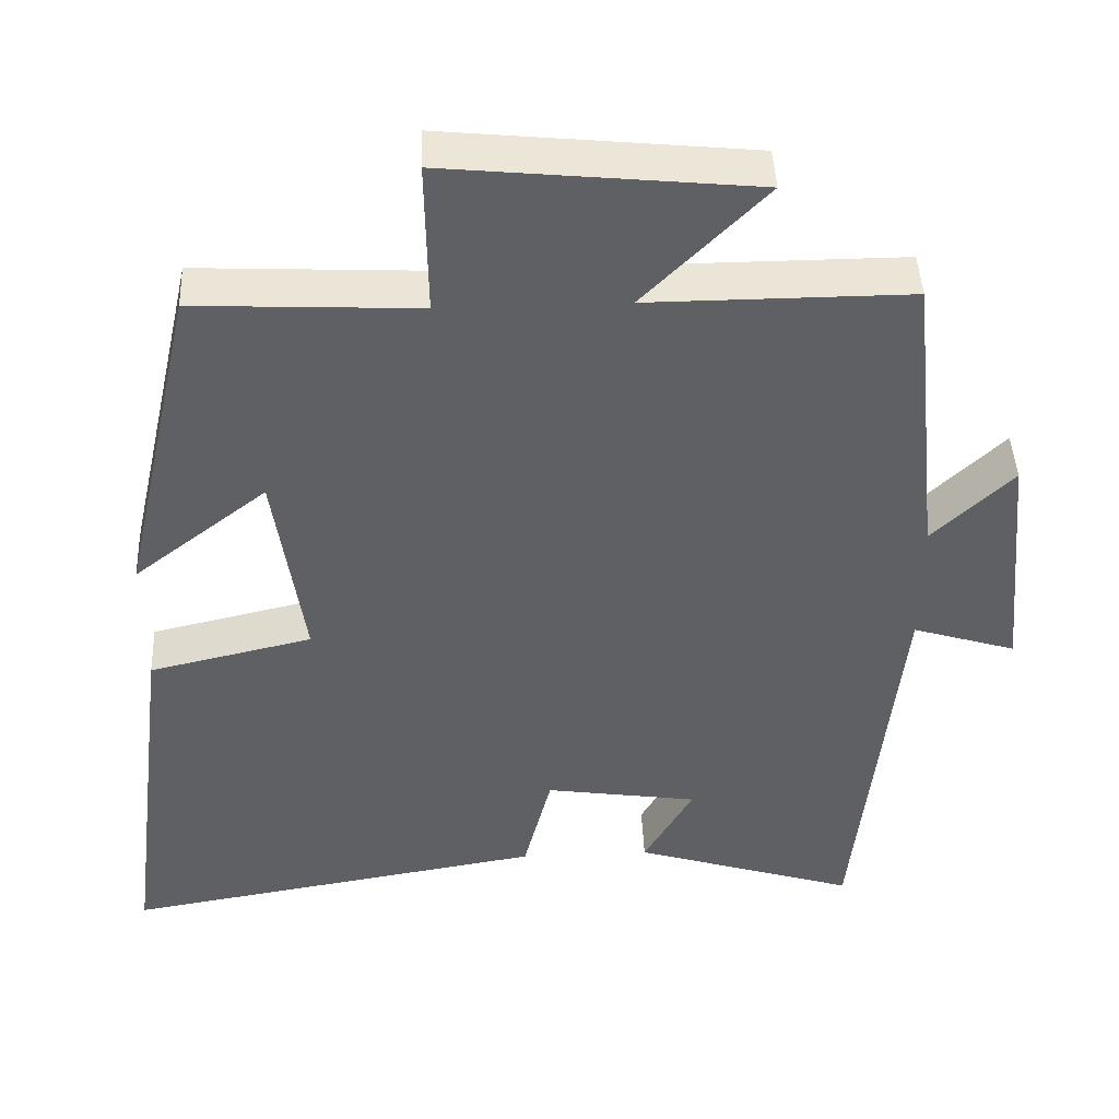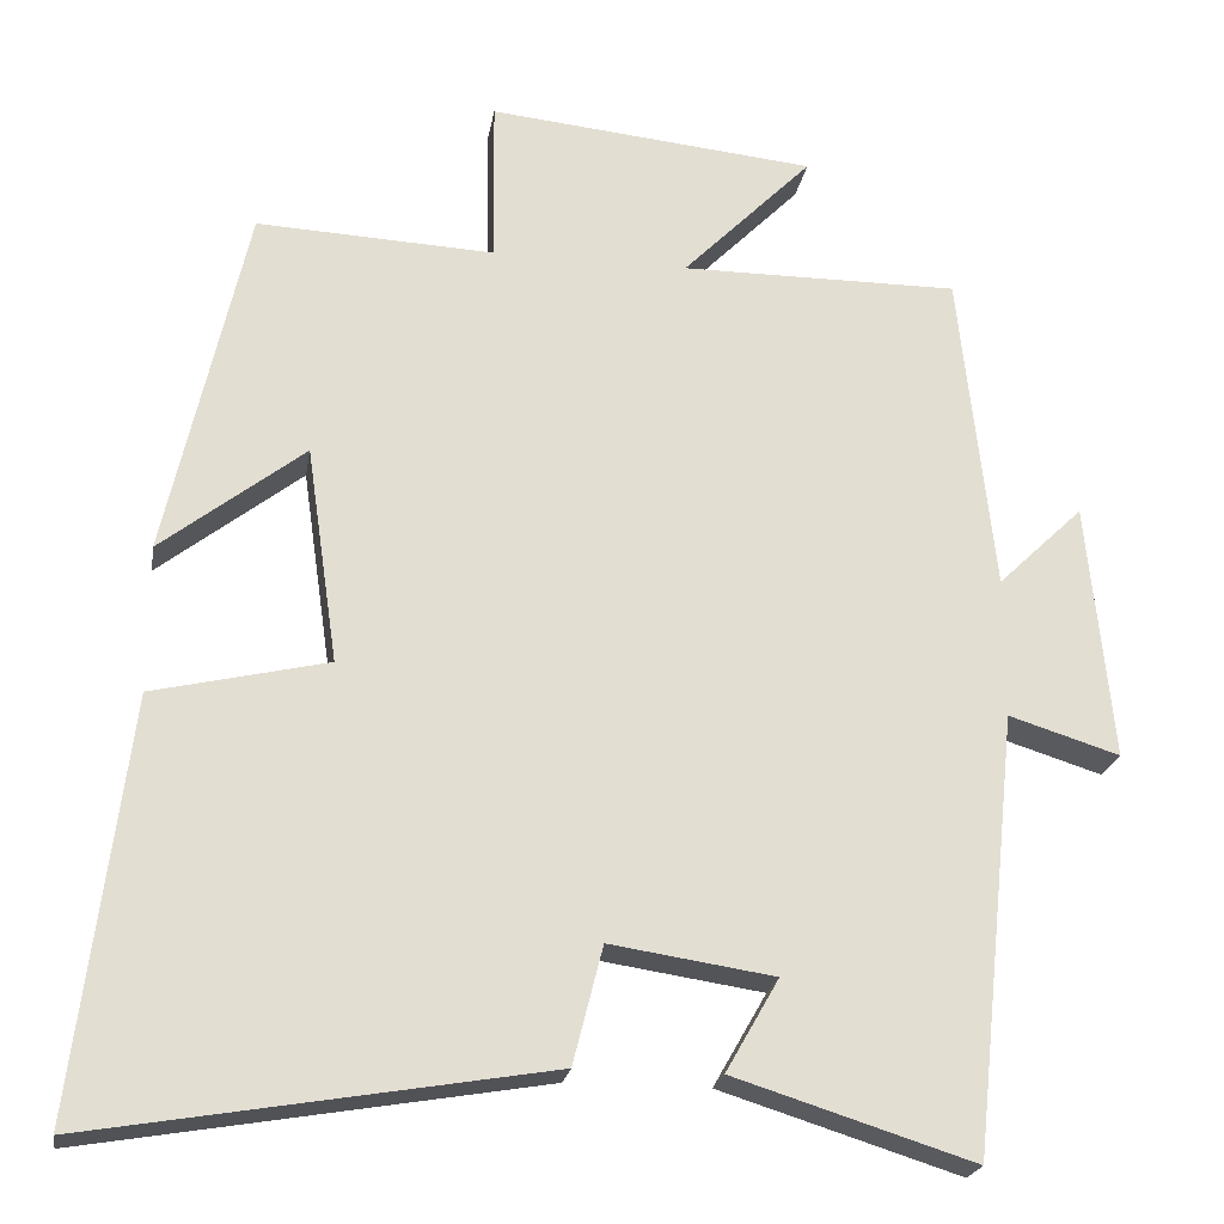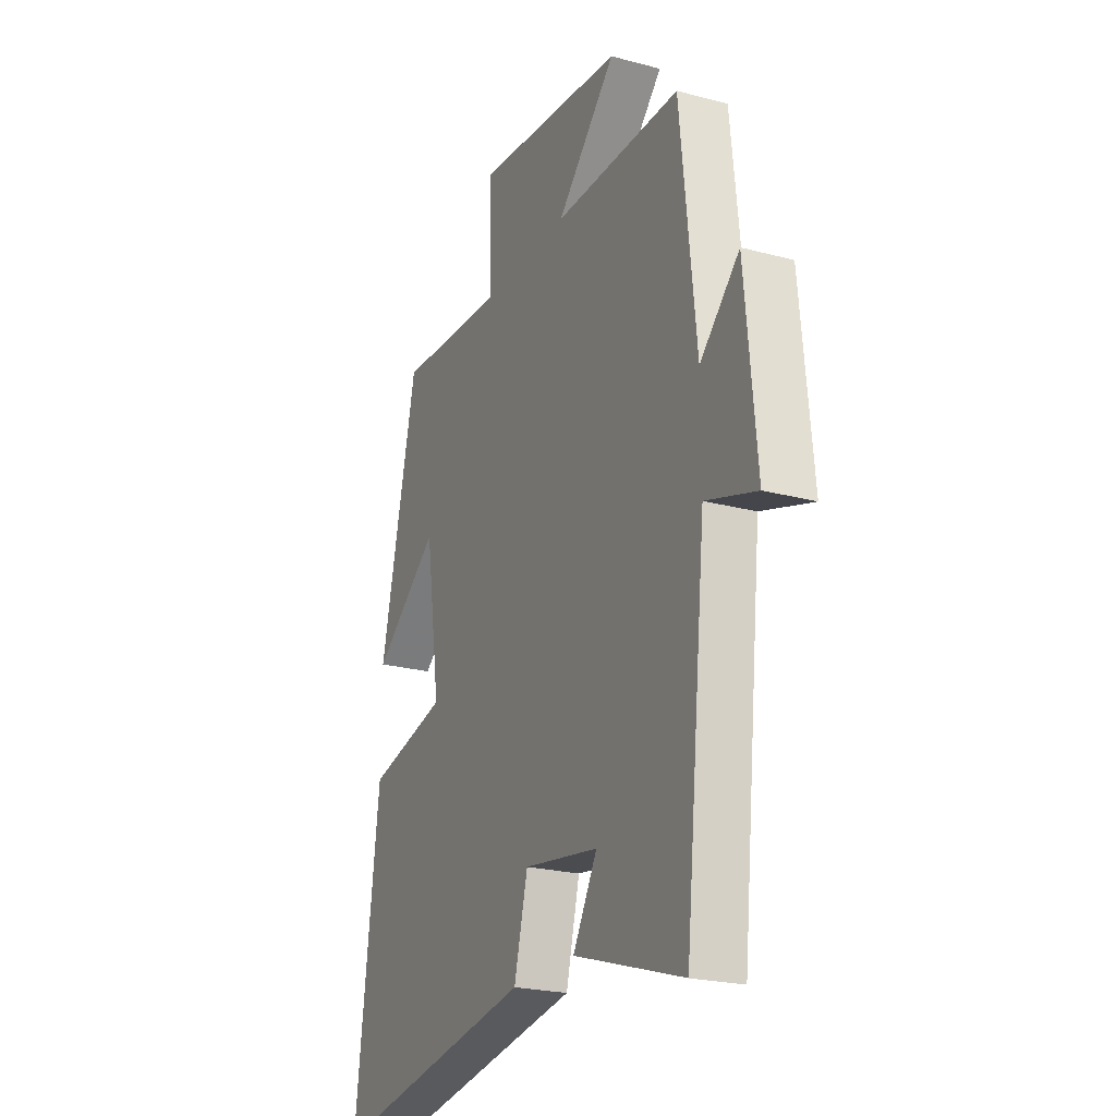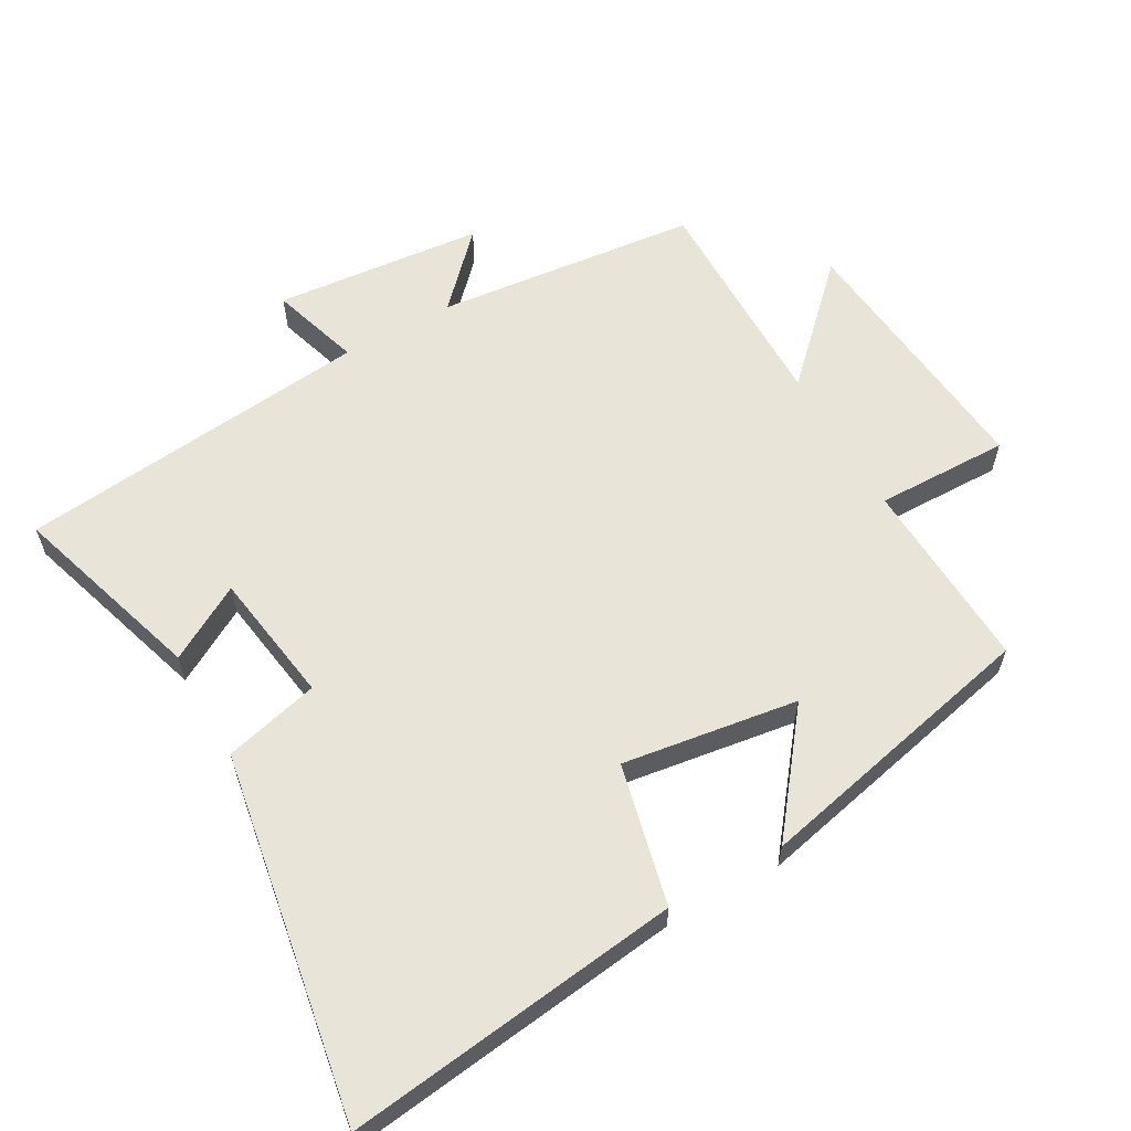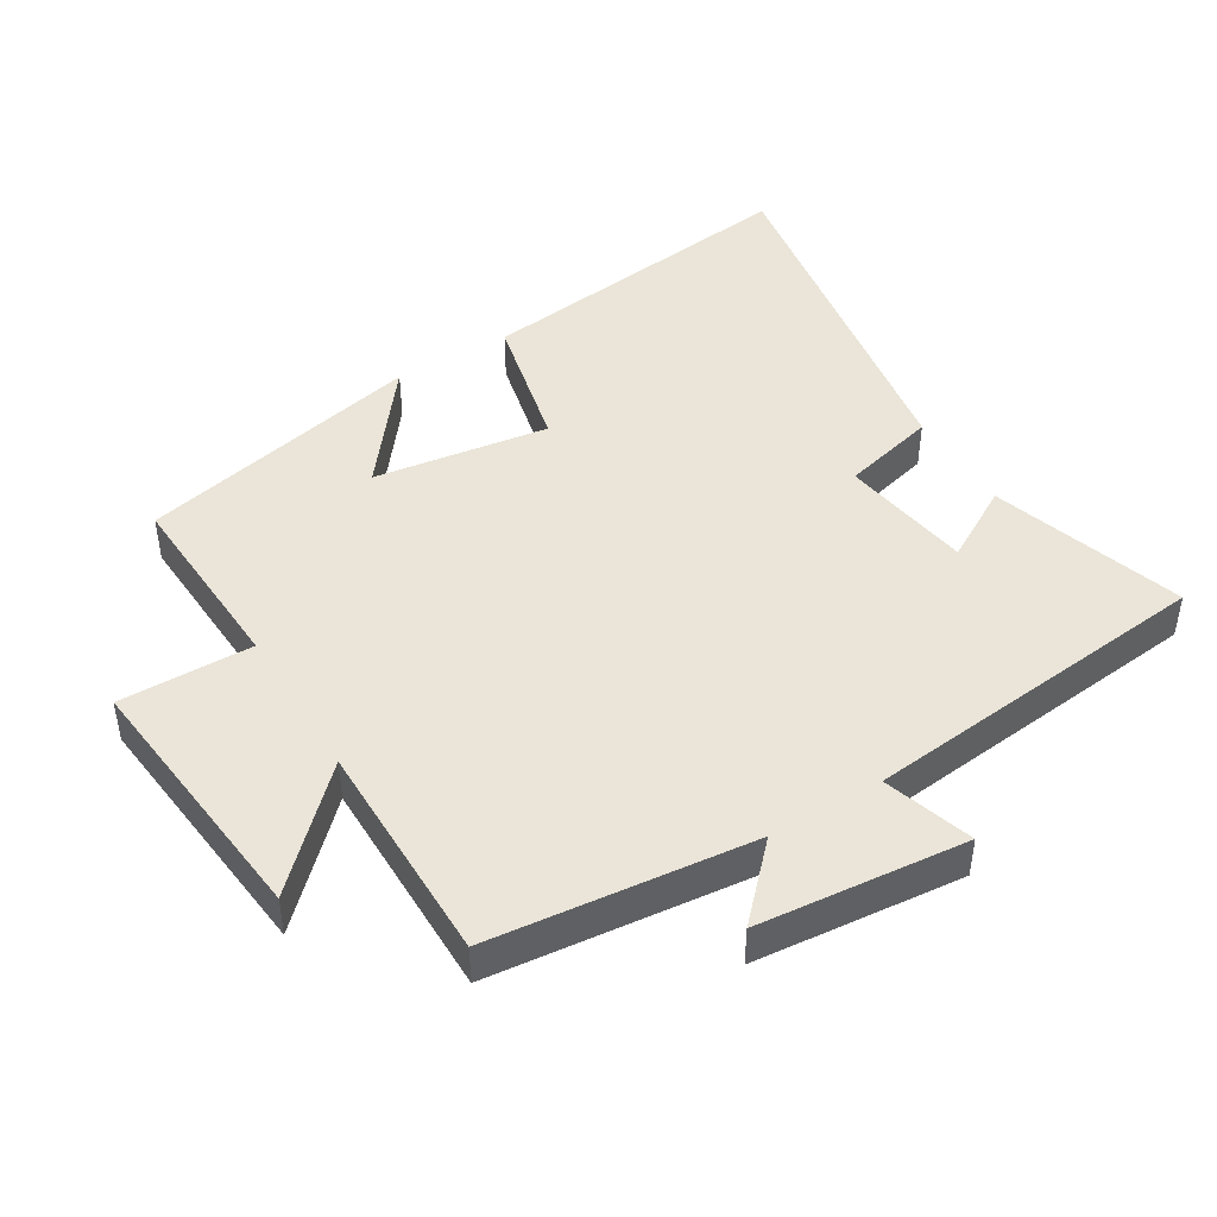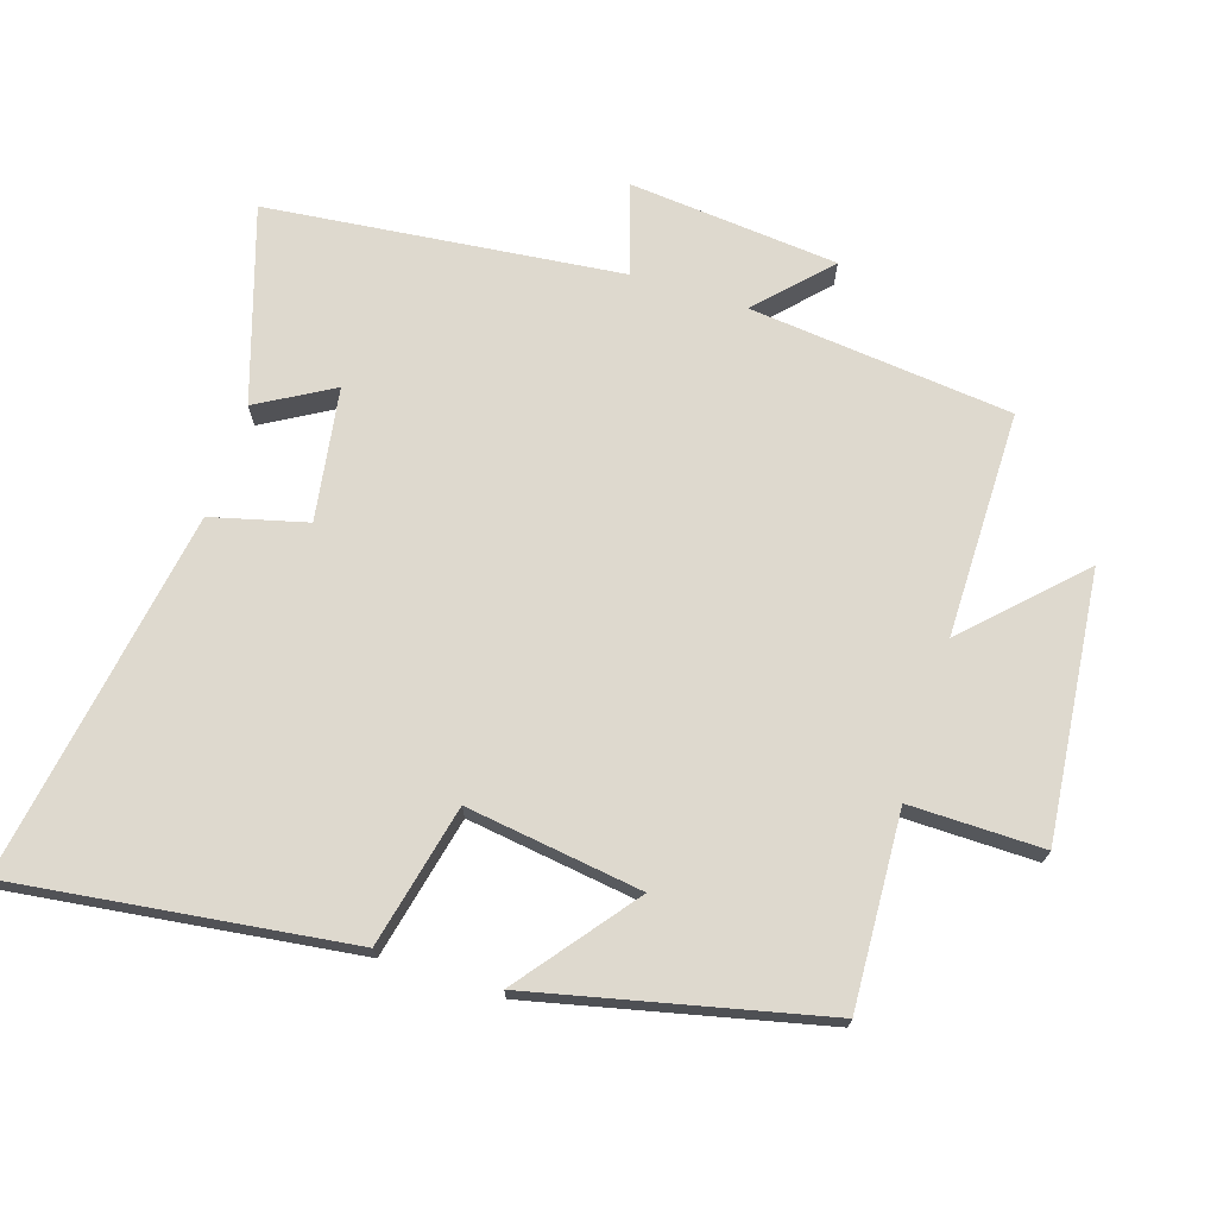
<metadata>
{"format":"obj","ext":"obj","renderer":"f3d","projection":"perspective","resolution":1024,"background":"white","views":[{"elev":44.4,"azim":-2.5,"up":"+Z"},{"elev":-22.2,"azim":-9.3,"up":"+Z"},{"elev":-22.8,"azim":65.4,"up":"+Z"},{"elev":60.5,"azim":-119.4,"up":"+Y"},{"elev":45.0,"azim":58.7,"up":"+Y"},{"elev":71.4,"azim":-72.5,"up":"+Y"}]}
</metadata>
<code>
v -0.563 0.07 -0.592
v -0.5 0.07 -0.092
v -0.289 0.07 -0.043
v -0.327 0.07 0.219
v -0.5 0.07 0.084
v -0.403 0.07 0.514
v -0.115 0.07 0.5
v -0.118 0.07 0.699
v 0.278 0.07 0.659
v 0.121 0.07 0.5
v 0.458 0.07 0.501
v 0.5 0.07 0.109
v 0.604 0.07 0.209
v 0.634 0.07 -0.103
v 0.5 0.07 -0.061
v 0.444 0.07 -0.591
v 0.155 0.07 -0.5
v 0.219 0.07 -0.388
v 0.021 0.07 -0.358
v -0.015 0.07 -0.5
v -0.563 0 -0.592
v -0.5 0 -0.092
v -0.289 0 -0.043
v -0.327 0 0.219
v -0.5 0 0.084
v -0.403 0 0.514
v -0.115 0 0.5
v -0.118 0 0.699
v 0.278 0 0.659
v 0.121 0 0.5
v 0.458 0 0.501
v 0.5 0 0.109
v 0.604 0 0.209
v 0.634 0 -0.103
v 0.5 0 -0.061
v 0.444 0 -0.591
v 0.155 0 -0.5
v 0.219 0 -0.388
v 0.021 0 -0.358
v -0.015 0 -0.5
f 1 2 3
f 20 1 3
f 19 20 3
f 18 19 3 4
f 15 16 17 18
f 15 18 4
f 12 13 14 15
f 12 15 4
f 11 12 4
f 10 11 4
f 7 8 9 10
f 7 10 4
f 4 5 6 7
f 23 22 21
f 23 21 40
f 23 40 39
f 24 23 39 38
f 38 37 36 35
f 24 38 35
f 35 34 33 32
f 24 35 32
f 24 32 31
f 24 31 30
f 30 29 28 27
f 24 30 27
f 27 26 25 24
f 1 21 22 2
f 2 22 23 3
f 3 23 24 4
f 4 24 25 5
f 5 25 26 6
f 6 26 27 7
f 7 27 28 8
f 8 28 29 9
f 9 29 30 10
f 10 30 31 11
f 11 31 32 12
f 12 32 33 13
f 13 33 34 14
f 14 34 35 15
f 15 35 36 16
f 16 36 37 17
f 17 37 38 18
f 18 38 39 19
f 19 39 40 20
f 20 40 21 1

</code>
